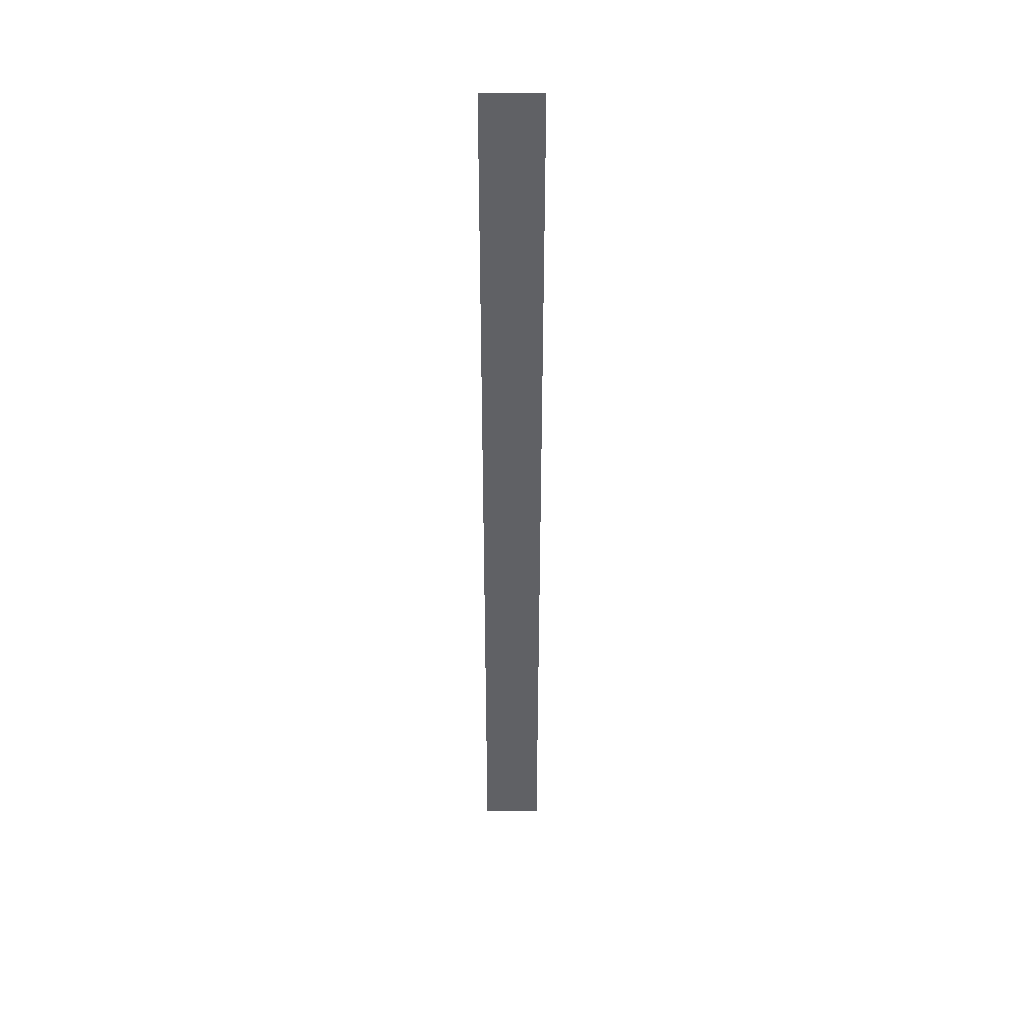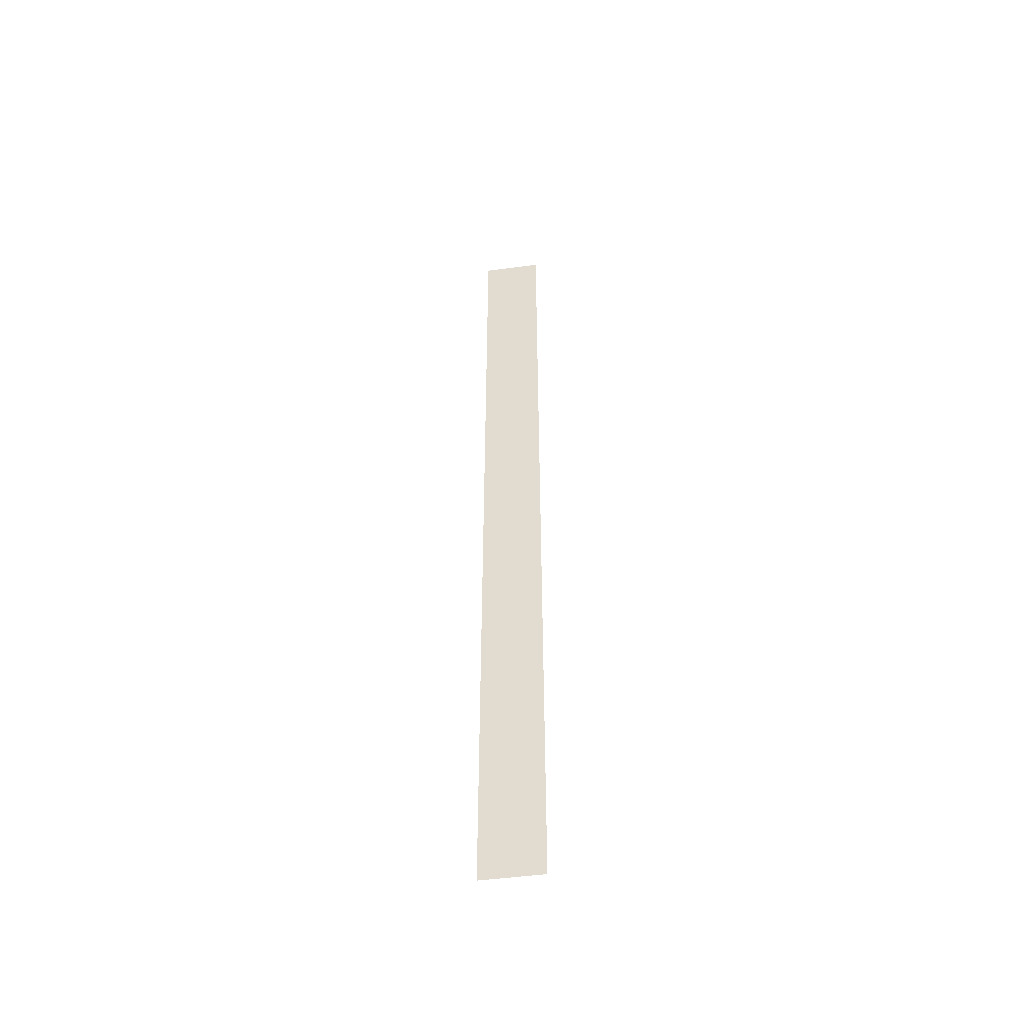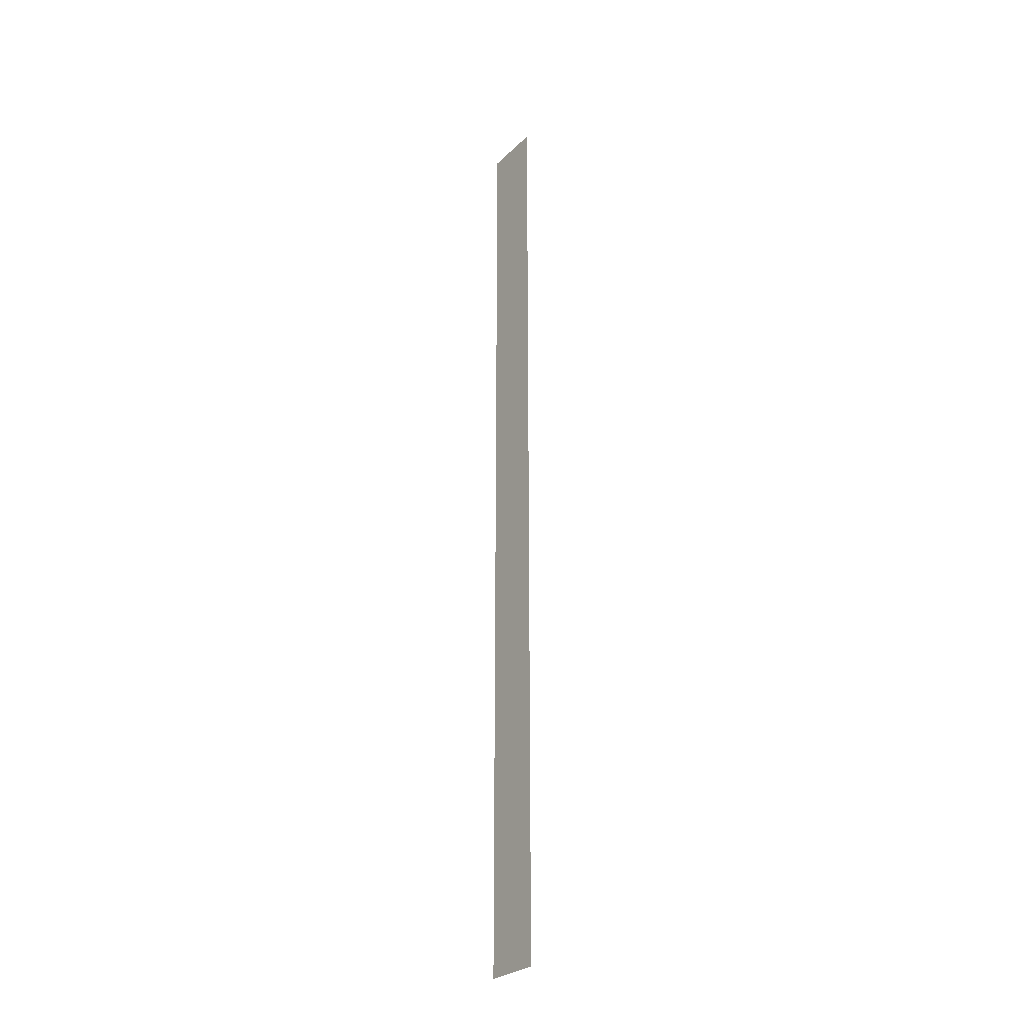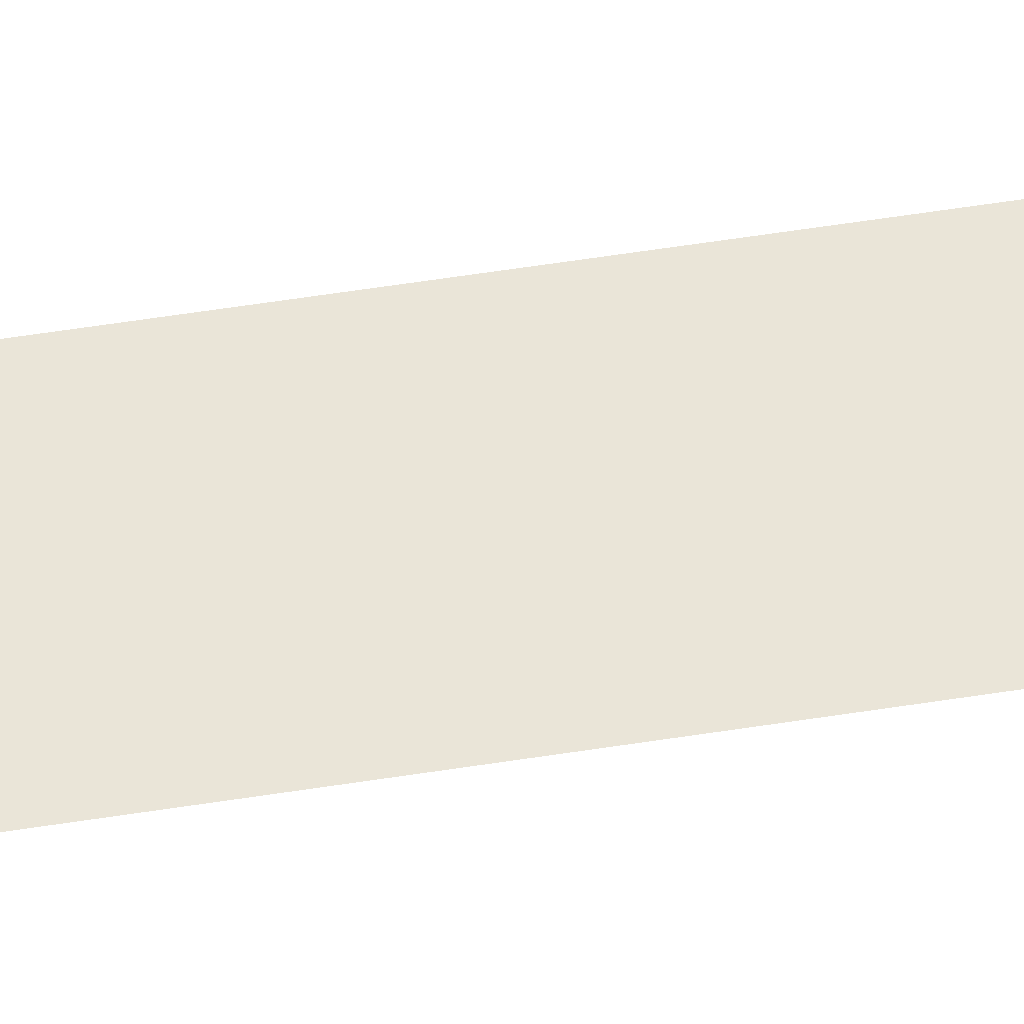
<metadata>
{"format":"obj","ext":"obj","renderer":"f3d","projection":"perspective","resolution":1024,"background":"white","views":[{"elev":40.4,"azim":179.4,"up":"+Z"},{"elev":-50.3,"azim":8.2,"up":"+Z"},{"elev":-27.8,"azim":54.7,"up":"+Z"},{"elev":44.8,"azim":78.9,"up":"+Y"}]}
</metadata>
<code>
v 4726 268.8 -2483
v 4726 268.8 -2381
v 4733 268.8 -2483
v 4733 268.8 -2381
v 4733 268.8 -2483
v 4726 268.8 -2381
f 1 2 3
f 4 5 6

</code>
